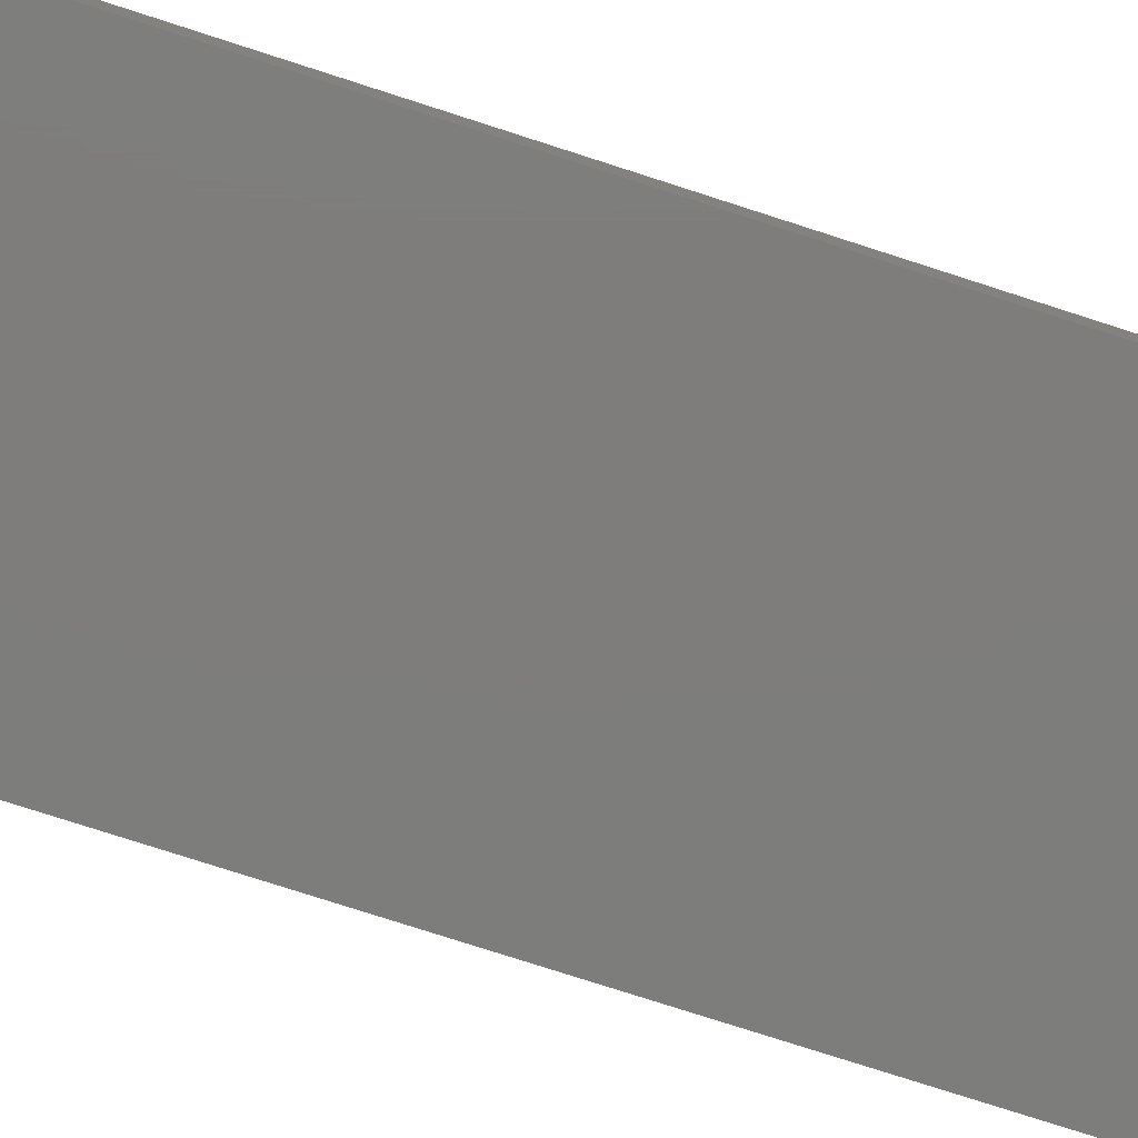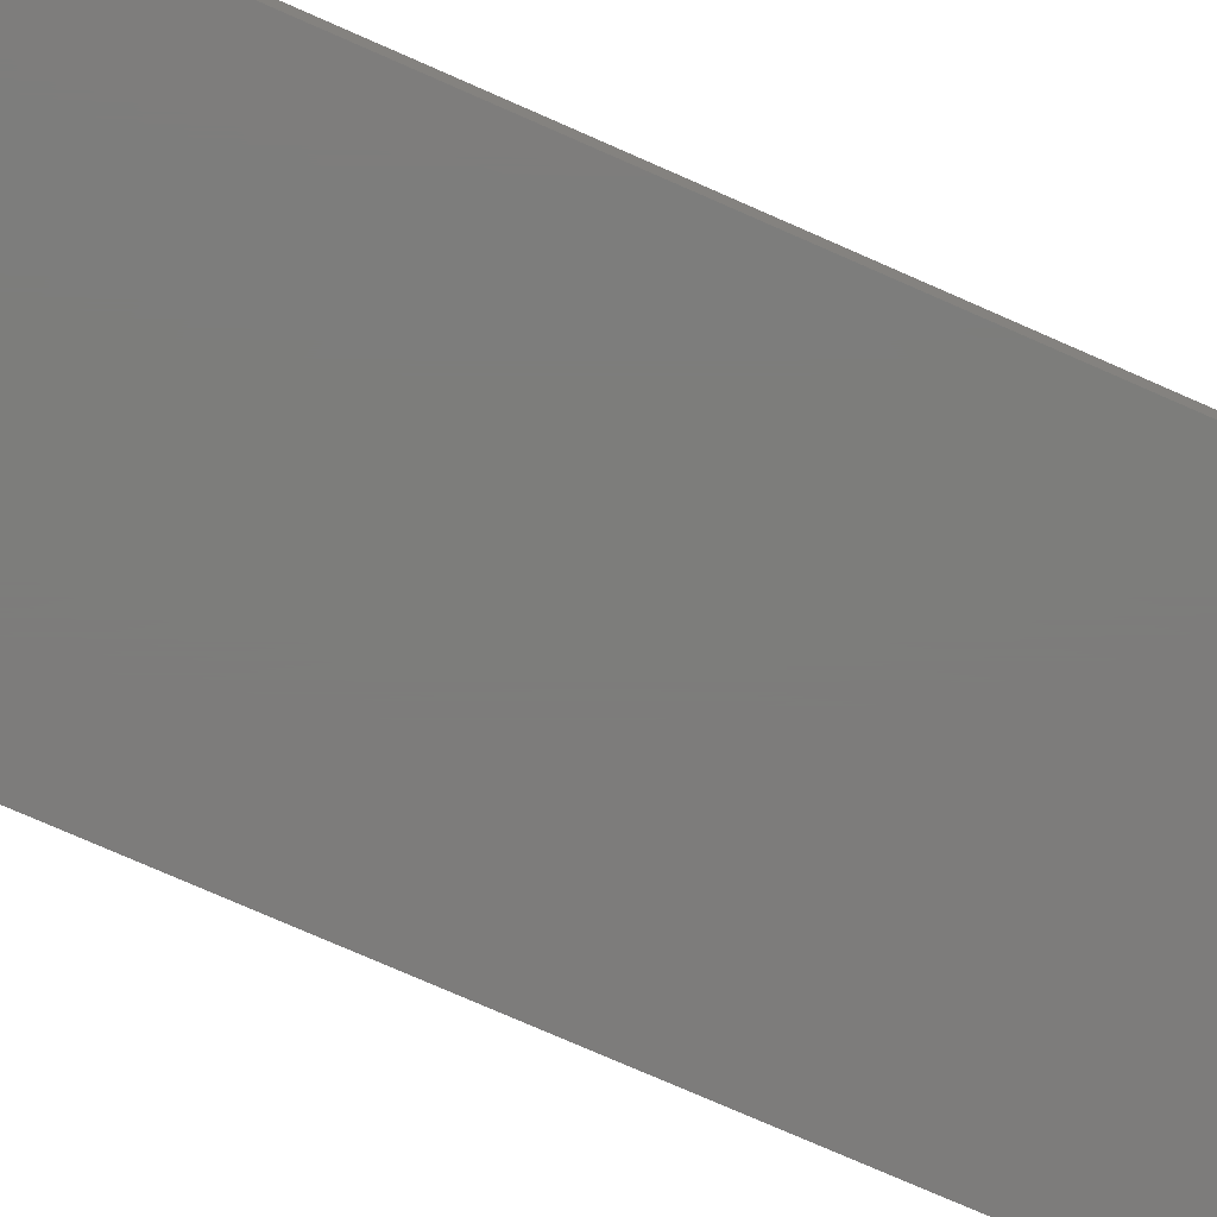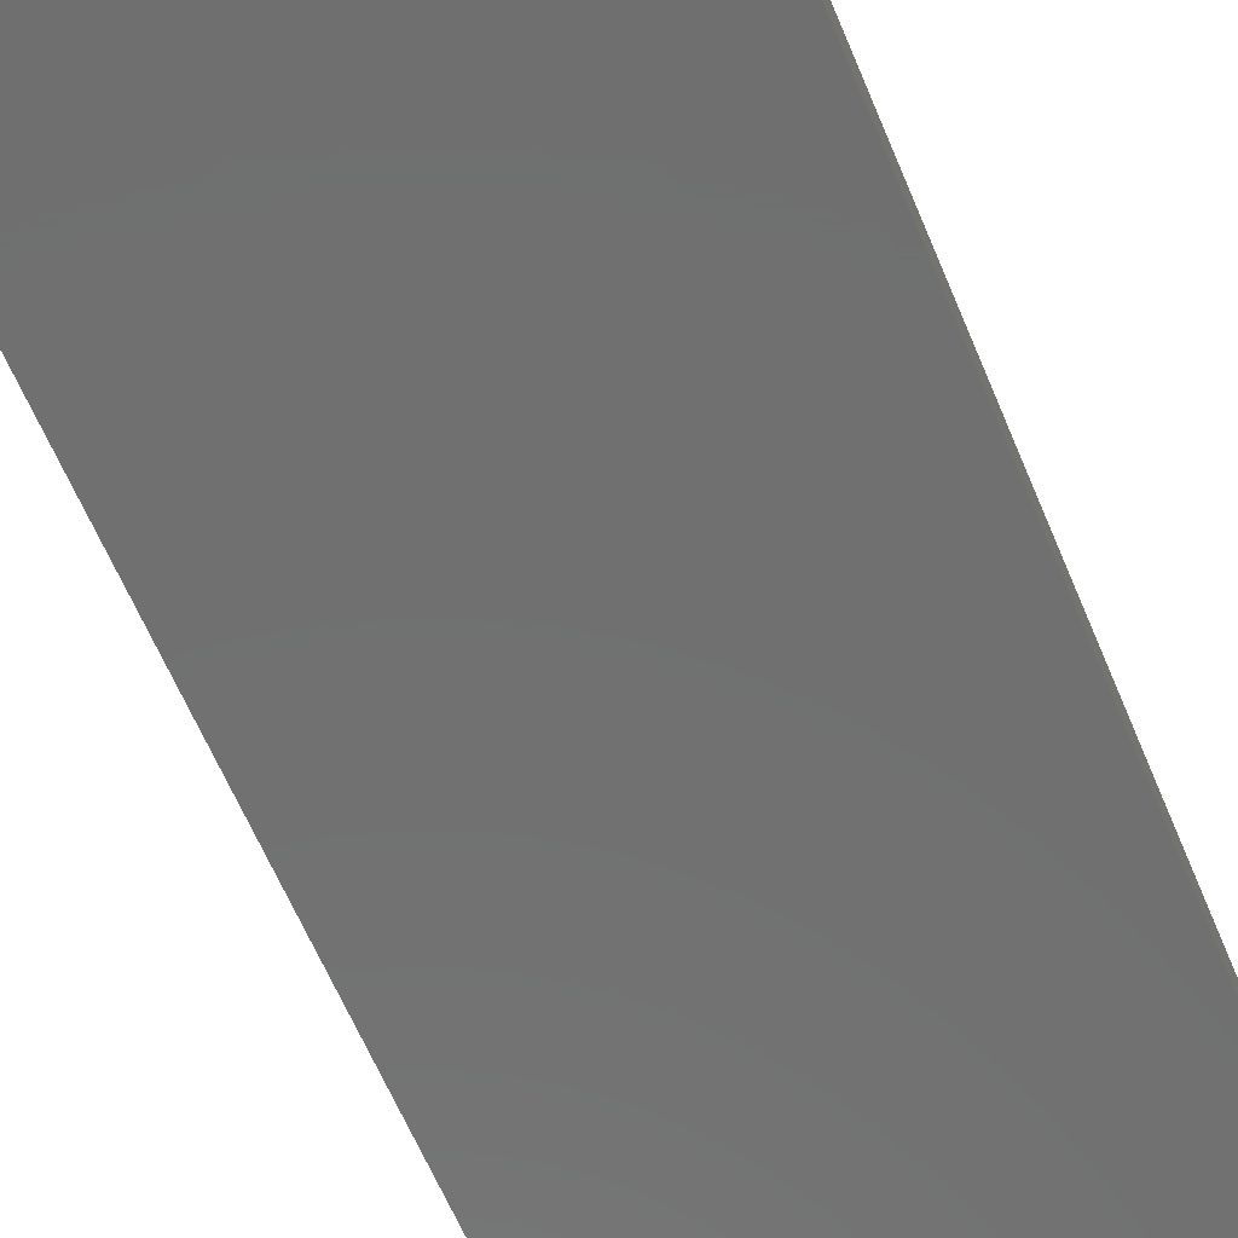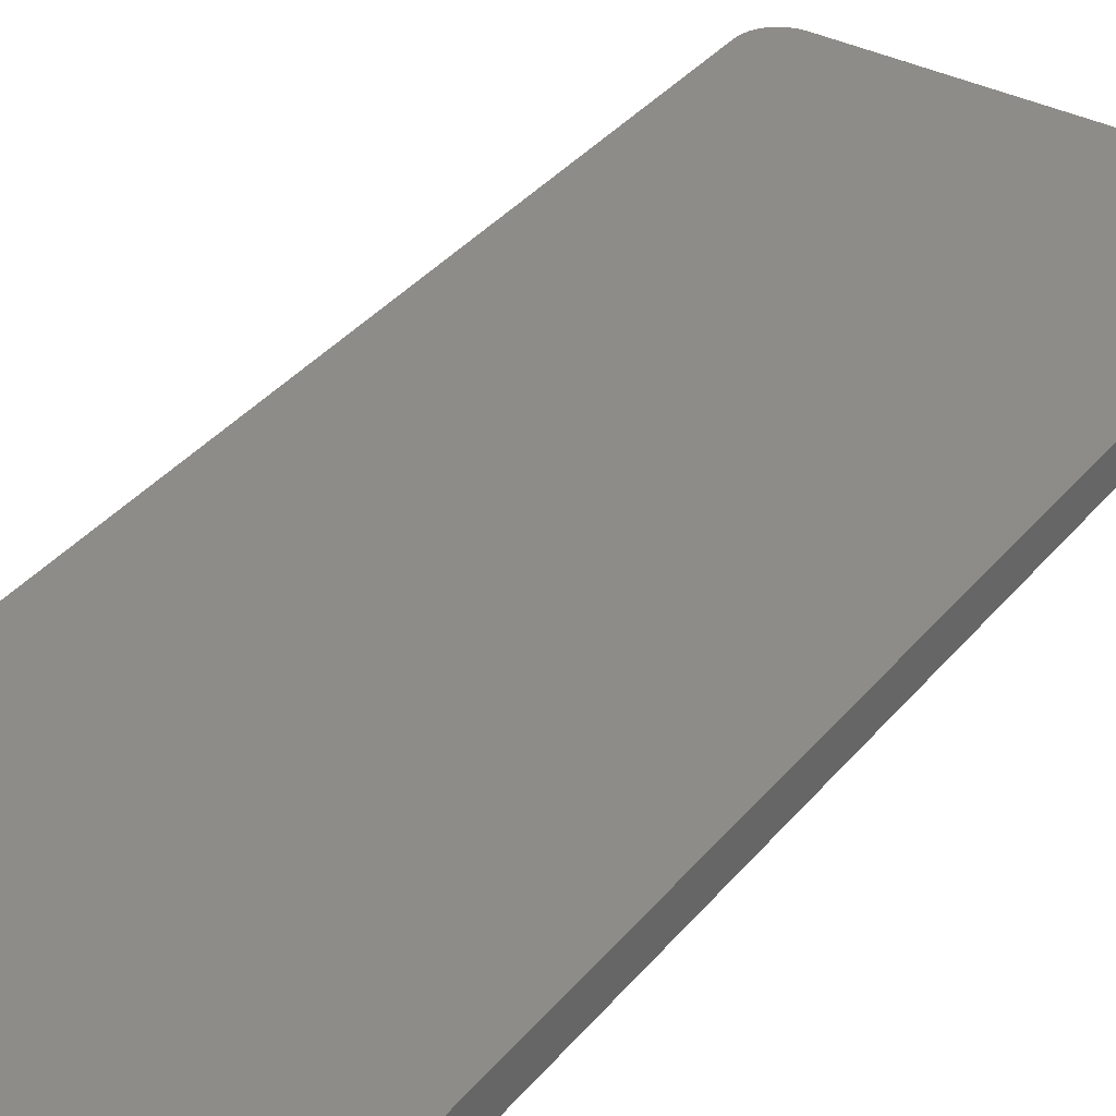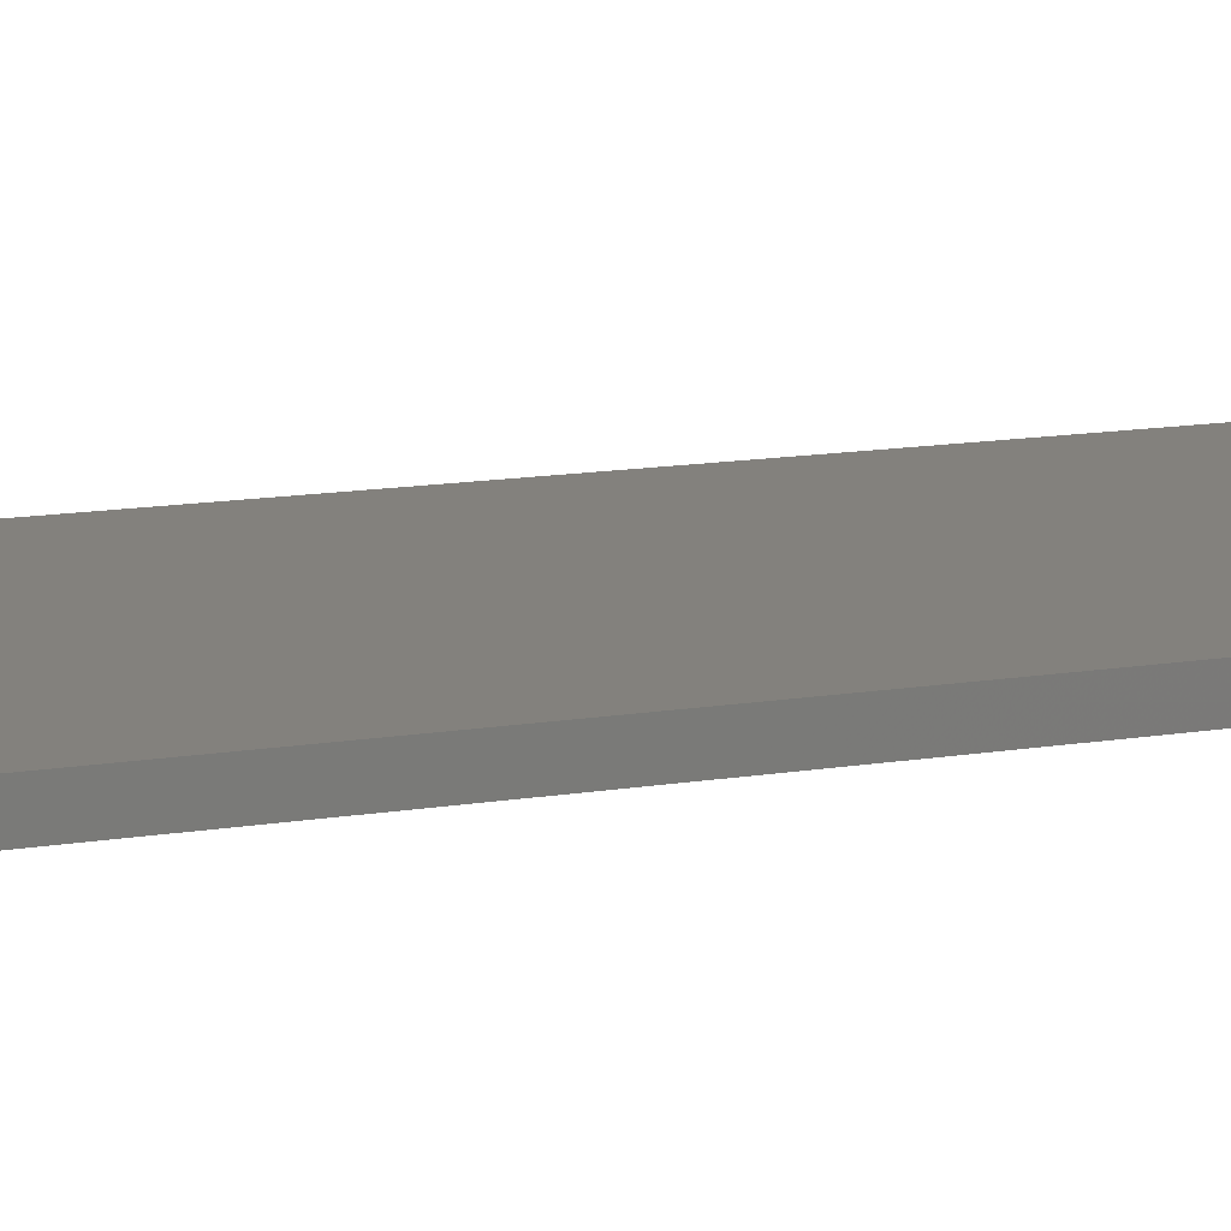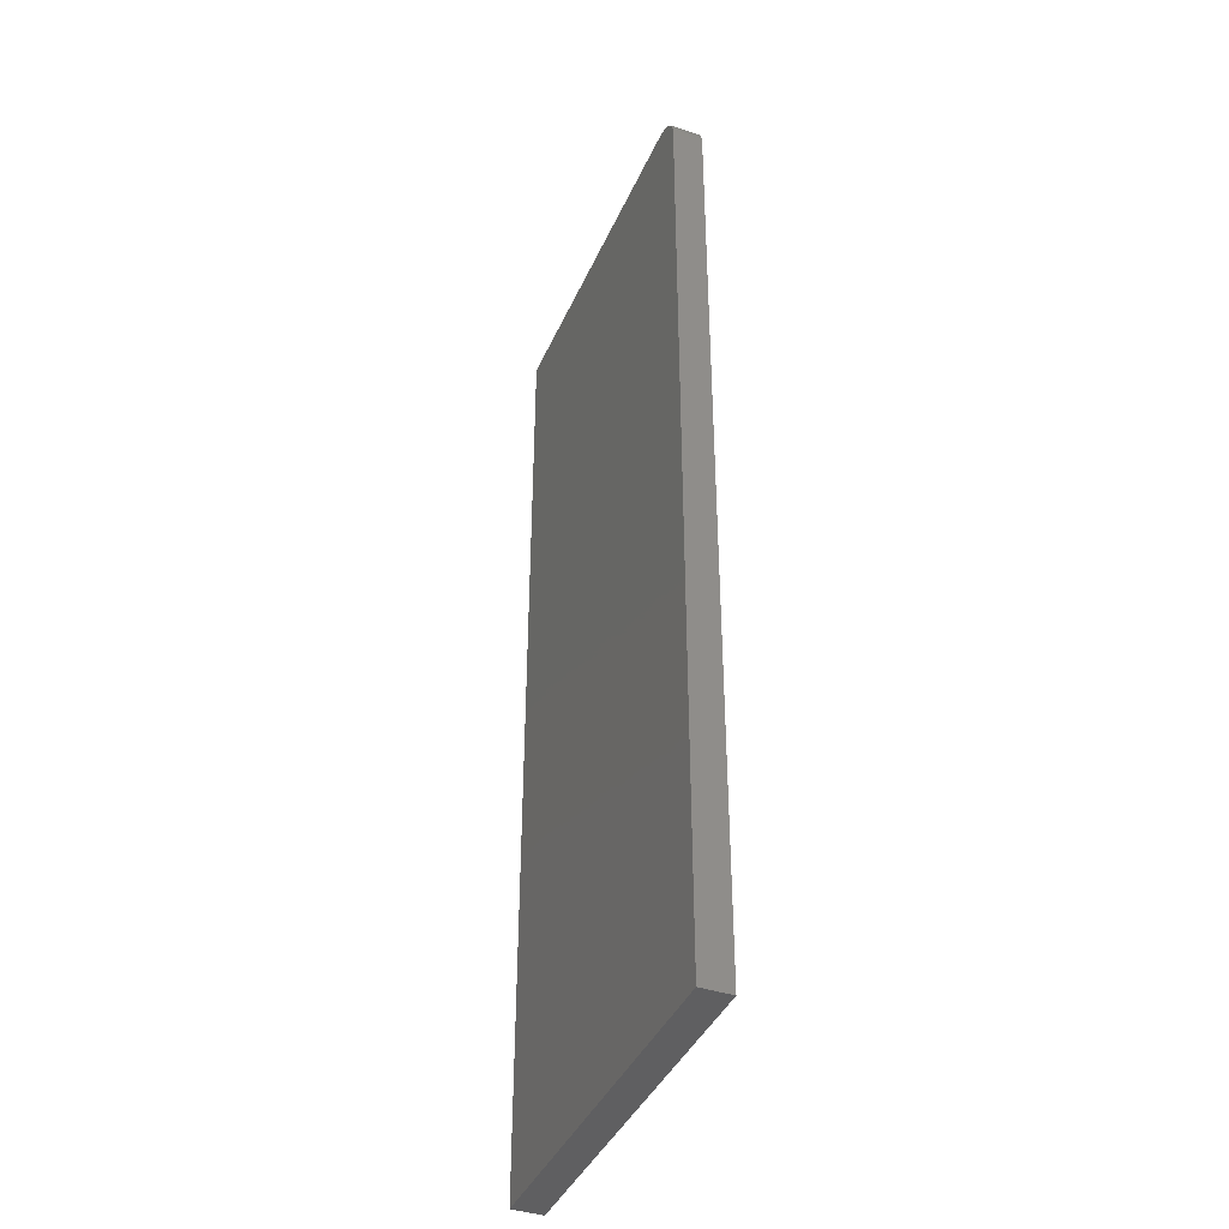
<metadata>
{"format":"stl","ext":"stl","renderer":"f3d","projection":"perspective","resolution":1024,"background":"white","views":[{"elev":-76.9,"azim":72.1,"up":"+Y"},{"elev":-76.3,"azim":-113.7,"up":"+Y"},{"elev":-61.8,"azim":22.5,"up":"+Y"},{"elev":35.8,"azim":-146.3,"up":"+Y"},{"elev":16.1,"azim":-107.6,"up":"+Y"},{"elev":-40.4,"azim":67.6,"up":"+Z"}]}
</metadata>
<code>
# stl→obj: 24 verts, 44 faces
v 0.2608 -0.02344 0.75
v 0.2697 -0.02344 0.7482
v 0.2653 -0.02344 0.7495
v 4.592e-17 -0.02344 0.75
v 0 -0.02344 0
v 0.2842 -0.02344 -1.74e-17
v 0.2842 -0.02344 0.7266
v 0.2838 -0.02344 0.7311
v 0.2824 -0.02344 0.7355
v 0.2803 -0.02344 0.7396
v 0.2773 -0.02344 0.7431
v 0.2738 -0.02344 0.7461
v 0.2653 0 0.7495
v 0.2697 0 0.7482
v 0.2608 0 0.75
v 4.592e-17 0 0.75
v 0.2738 0 0.7461
v 0.2773 0 0.7431
v 0.2803 0 0.7396
v 0.2824 0 0.7355
v 0.2838 0 0.7311
v 0.2842 0 0.7266
v 0.2842 0 -1.74e-17
v 0 0 0
f 1 2 3
f 4 5 6
f 4 6 7
f 4 7 8
f 4 8 9
f 4 9 10
f 4 10 11
f 4 11 12
f 4 12 2
f 4 2 1
f 13 14 15
f 16 15 14
f 16 14 17
f 16 17 18
f 16 18 19
f 16 19 20
f 16 20 21
f 16 21 22
f 16 22 23
f 16 23 24
f 1 15 4
f 4 15 16
f 6 23 7
f 7 23 22
f 15 1 13
f 13 1 3
f 13 3 14
f 14 3 2
f 14 2 17
f 17 2 12
f 17 12 18
f 18 12 11
f 18 11 19
f 19 11 10
f 19 10 20
f 20 10 9
f 20 9 21
f 21 9 8
f 21 8 22
f 22 8 7
f 4 16 5
f 5 16 24
f 5 24 6
f 6 24 23

</code>
